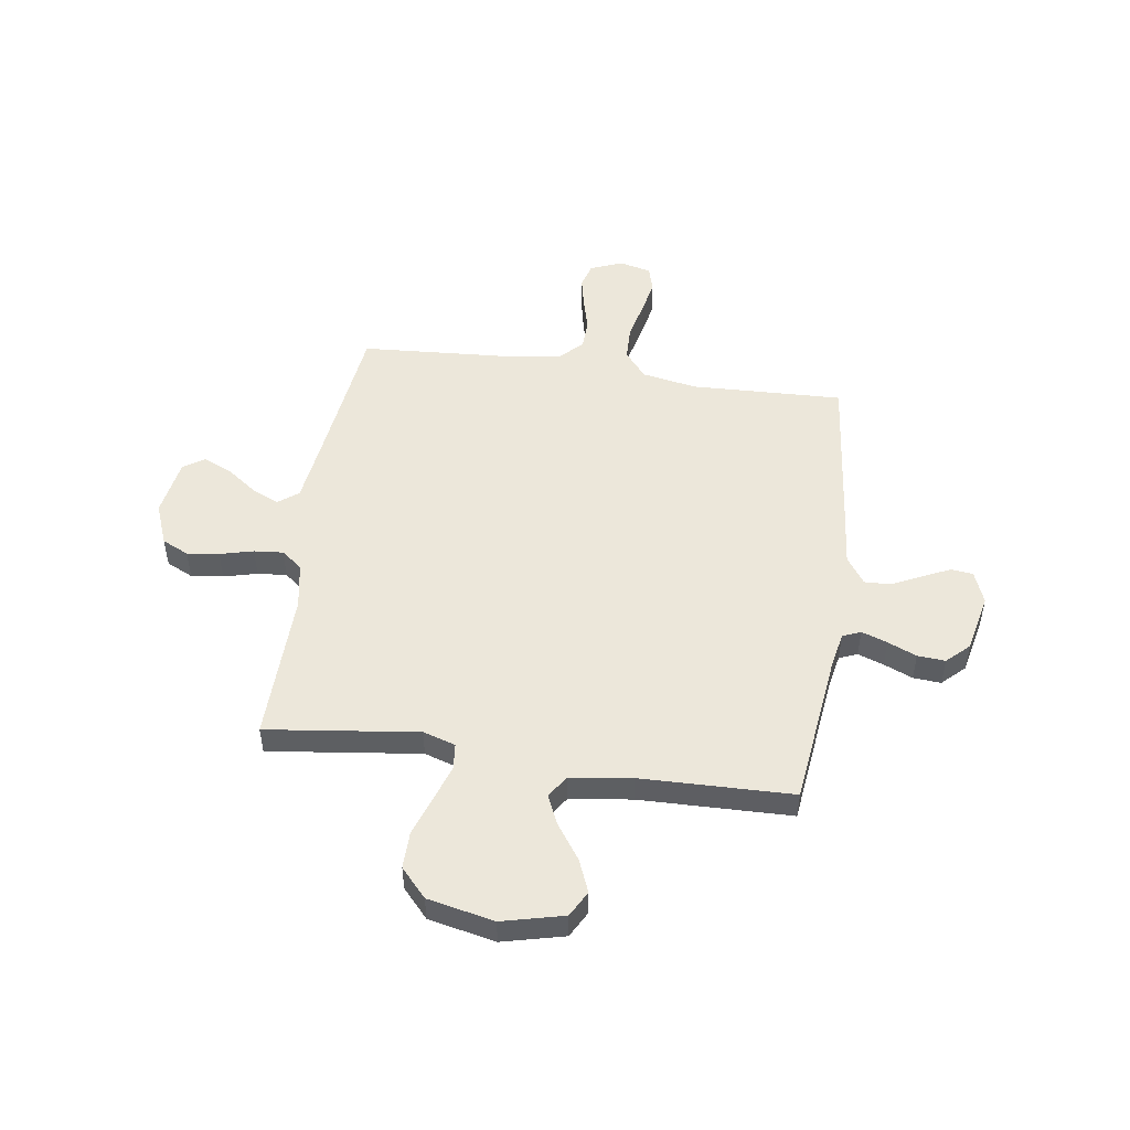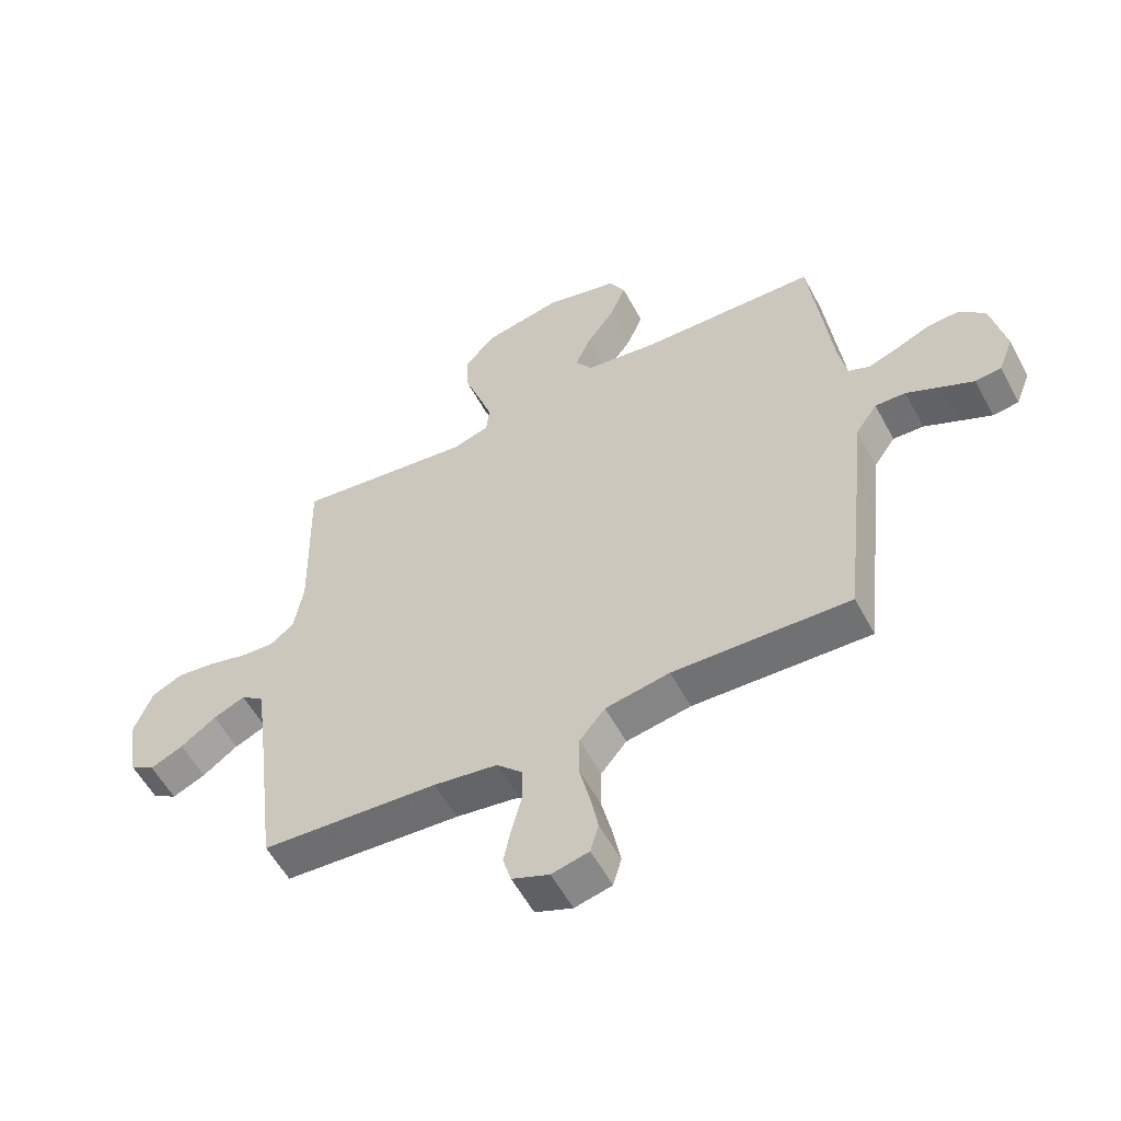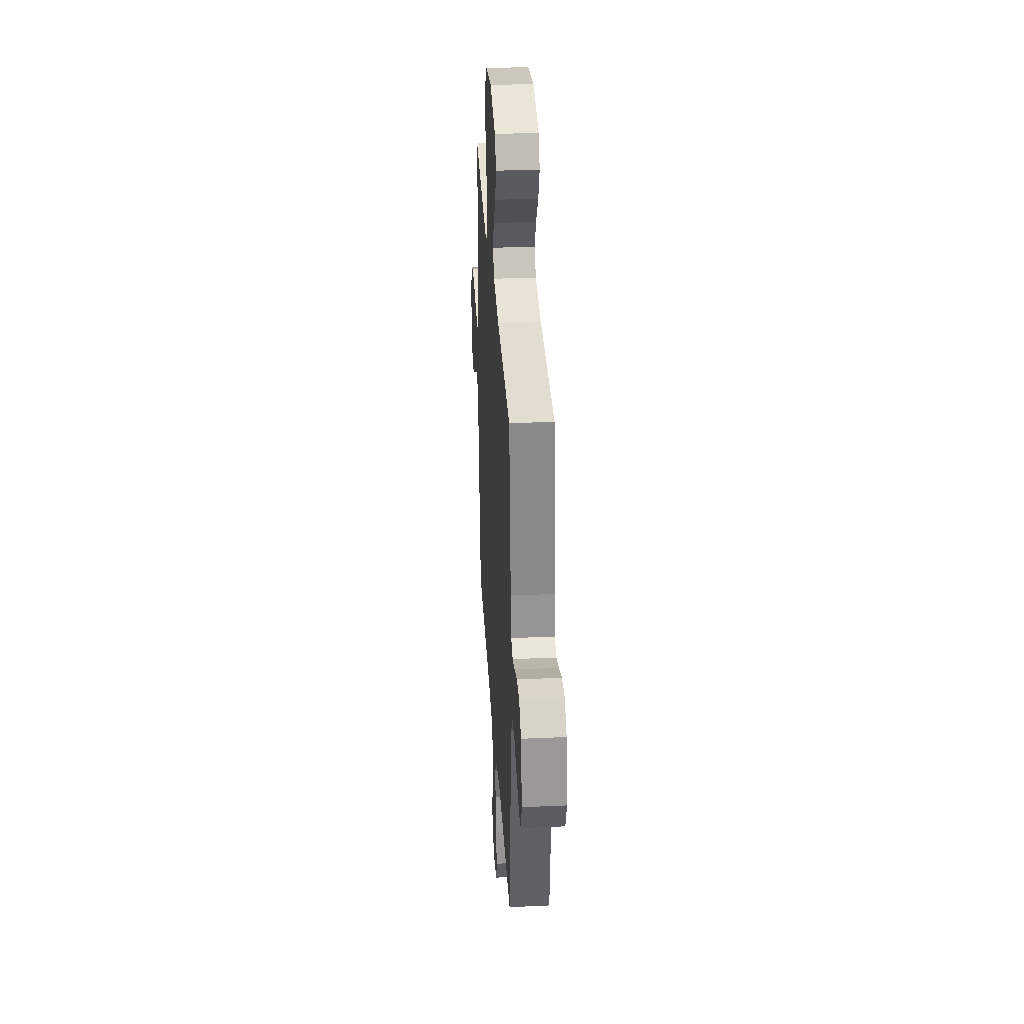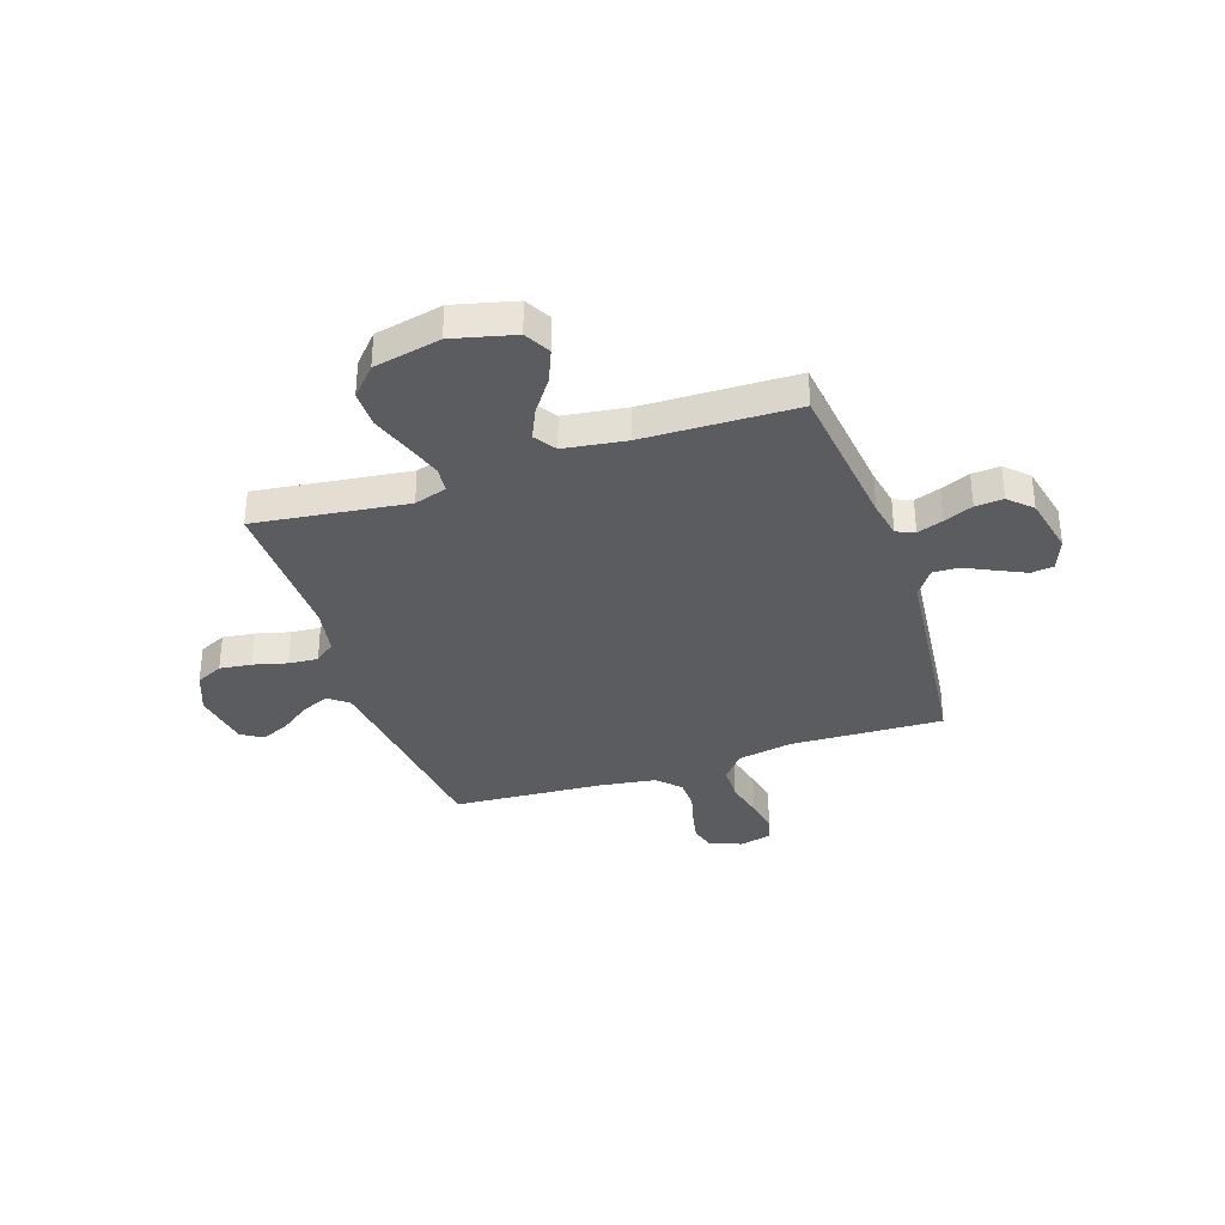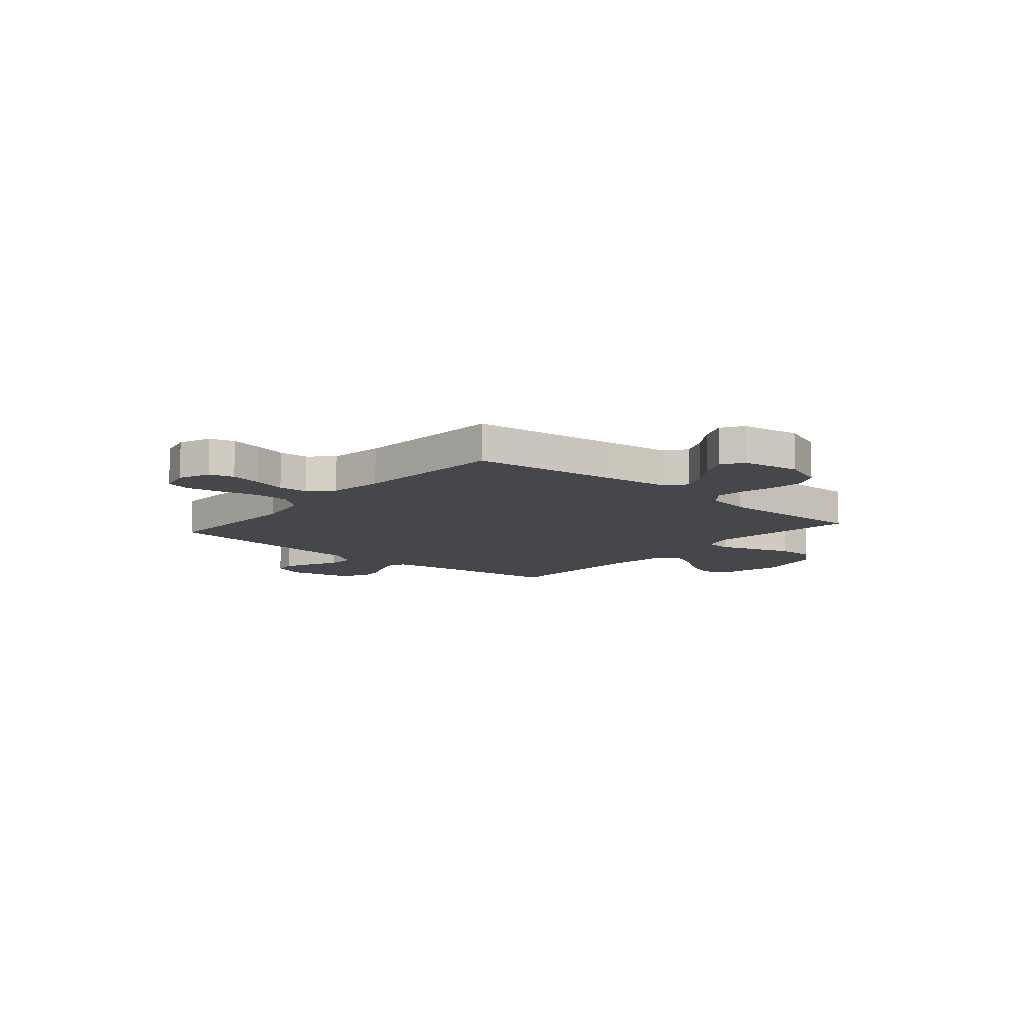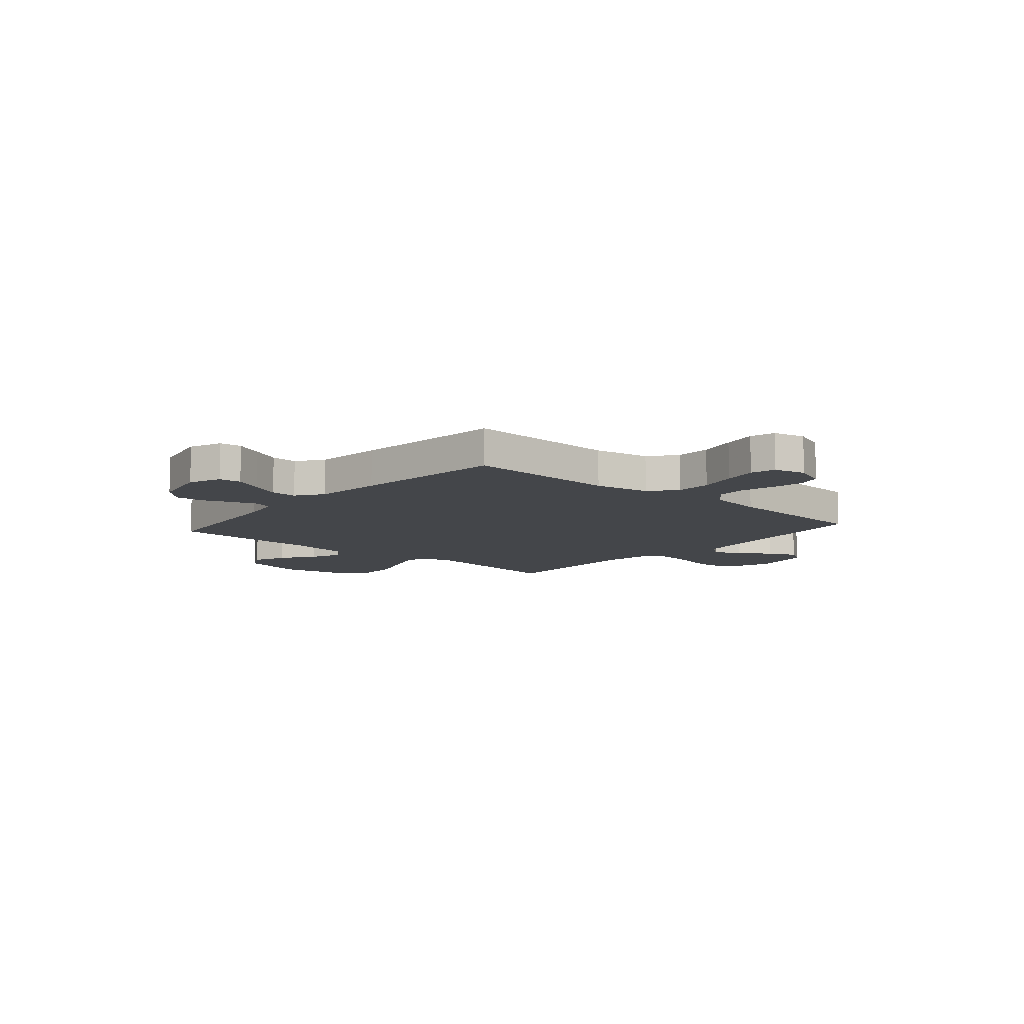
<metadata>
{"format":"obj","ext":"obj","renderer":"f3d","projection":"perspective","resolution":1024,"background":"white","views":[{"elev":50.5,"azim":8.3,"up":"+Y"},{"elev":-56.3,"azim":27.9,"up":"+Z"},{"elev":33.7,"azim":86.5,"up":"+Z"},{"elev":-34.7,"azim":18.5,"up":"+Y"},{"elev":-10.6,"azim":-130.6,"up":"+Y"},{"elev":-9.8,"azim":139.0,"up":"+Y"}]}
</metadata>
<code>
v -0.5 0.07 -0.5
v -0.537 0.07 -0.2
v -0.553 0.07 -0.08
v -0.592 0.07 -0.05
v -0.646 0.07 -0.074
v -0.706 0.07 -0.117
v -0.762 0.07 -0.142
v -0.804 0.07 -0.115
v -0.823 0.07 0
v -0.791 0.07 0.082
v -0.738 0.07 0.107
v -0.675 0.07 0.099
v -0.609 0.07 0.082
v -0.551 0.07 0.077
v -0.51 0.07 0.109
v -0.494 0.07 0.2
v -0.5 0.07 0.5
v -0.2 0.07 0.462
v -0.136 0.07 0.482
v -0.131 0.07 0.533
v -0.155 0.07 0.604
v -0.182 0.07 0.682
v -0.183 0.07 0.755
v -0.132 0.07 0.811
v 0 0.07 0.839
v 0.122 0.07 0.809
v 0.15 0.07 0.758
v 0.123 0.07 0.693
v 0.076 0.07 0.627
v 0.049 0.07 0.567
v 0.078 0.07 0.524
v 0.2 0.07 0.507
v 0.5 0.07 0.5
v 0.536 0.07 0.2
v 0.55 0.07 0.126
v 0.586 0.07 0.111
v 0.637 0.07 0.129
v 0.694 0.07 0.153
v 0.749 0.07 0.157
v 0.793 0.07 0.115
v 0.818 0.07 0
v 0.793 0.07 -0.064
v 0.749 0.07 -0.069
v 0.694 0.07 -0.043
v 0.636 0.07 -0.015
v 0.584 0.07 -0.013
v 0.547 0.07 -0.066
v 0.533 0.07 -0.2
v 0.5 0.07 -0.5
v 0.2 0.07 -0.489
v 0.091 0.07 -0.509
v 0.048 0.07 -0.561
v 0.046 0.07 -0.631
v 0.064 0.07 -0.707
v 0.077 0.07 -0.775
v 0.063 0.07 -0.824
v 0 0.07 -0.839
v -0.063 0.07 -0.814
v -0.077 0.07 -0.765
v -0.064 0.07 -0.703
v -0.047 0.07 -0.638
v -0.049 0.07 -0.579
v -0.092 0.07 -0.536
v -0.2 0.07 -0.52
v -0.5 0 -0.5
v -0.537 0 -0.2
v -0.553 0 -0.08
v -0.592 0 -0.05
v -0.646 0 -0.074
v -0.706 0 -0.117
v -0.762 0 -0.142
v -0.804 0 -0.115
v -0.823 0 0
v -0.791 0 0.082
v -0.738 0 0.107
v -0.675 0 0.099
v -0.609 0 0.082
v -0.551 0 0.077
v -0.51 0 0.109
v -0.494 0 0.2
v -0.5 0 0.5
v -0.2 0 0.462
v -0.136 0 0.482
v -0.131 0 0.533
v -0.155 0 0.604
v -0.182 0 0.682
v -0.183 0 0.755
v -0.132 0 0.811
v 0 0 0.839
v 0.122 0 0.809
v 0.15 0 0.758
v 0.123 0 0.693
v 0.076 0 0.627
v 0.049 0 0.567
v 0.078 0 0.524
v 0.2 0 0.507
v 0.5 0 0.5
v 0.536 0 0.2
v 0.55 0 0.126
v 0.586 0 0.111
v 0.637 0 0.129
v 0.694 0 0.153
v 0.749 0 0.157
v 0.793 0 0.115
v 0.818 0 0
v 0.793 0 -0.064
v 0.749 0 -0.069
v 0.694 0 -0.043
v 0.636 0 -0.015
v 0.584 0 -0.013
v 0.547 0 -0.066
v 0.533 0 -0.2
v 0.5 0 -0.5
v 0.2 0 -0.489
v 0.091 0 -0.509
v 0.048 0 -0.561
v 0.046 0 -0.631
v 0.064 0 -0.707
v 0.077 0 -0.775
v 0.063 0 -0.824
v 0 0 -0.839
v -0.063 0 -0.814
v -0.077 0 -0.765
v -0.064 0 -0.703
v -0.047 0 -0.638
v -0.049 0 -0.579
v -0.092 0 -0.536
v -0.2 0 -0.52
f 59 60 61
f 58 59 61
f 57 58 61
f 56 57 61
f 55 56 61
f 54 55 61
f 53 54 61
f 52 53 61 62
f 51 52 62 63
f 47 48 49 50
f 51 63 64
f 50 51 64
f 47 50 64
f 46 47 64
f 43 44 45
f 42 43 45
f 41 42 45
f 40 41 45
f 39 40 45
f 38 39 45
f 37 38 45
f 36 37 45 46
f 32 33 34
f 31 32 34 35
f 27 28 29
f 26 27 29
f 25 26 29
f 24 25 29
f 23 24 29
f 22 23 29
f 21 22 29
f 20 21 29 30
f 19 20 30 31
f 16 17 18
f 19 31 35
f 18 19 35
f 16 18 35
f 15 16 35
f 11 12 13
f 10 11 13
f 9 10 13
f 8 9 13
f 7 8 13
f 6 7 13
f 5 6 13
f 4 5 13 14
f 35 36 46
f 15 35 46
f 14 15 46
f 4 14 46
f 3 4 46
f 2 3 46 64
f 1 2 64
f 125 124 123
f 125 123 122
f 125 122 121
f 125 121 120
f 125 120 119
f 125 119 118
f 125 118 117
f 126 125 117 116
f 127 126 116 115
f 114 113 112 111
f 128 127 115
f 128 115 114
f 128 114 111
f 128 111 110
f 109 108 107
f 109 107 106
f 109 106 105
f 109 105 104
f 109 104 103
f 109 103 102
f 109 102 101
f 110 109 101 100
f 98 97 96
f 99 98 96 95
f 93 92 91
f 93 91 90
f 93 90 89
f 93 89 88
f 93 88 87
f 93 87 86
f 93 86 85
f 94 93 85 84
f 95 94 84 83
f 82 81 80
f 99 95 83
f 99 83 82
f 99 82 80
f 99 80 79
f 77 76 75
f 77 75 74
f 77 74 73
f 77 73 72
f 77 72 71
f 77 71 70
f 77 70 69
f 78 77 69 68
f 110 100 99
f 110 99 79
f 110 79 78
f 110 78 68
f 110 68 67
f 128 110 67 66
f 128 66 65
f 1 65 66 2
f 2 66 67 3
f 3 67 68 4
f 4 68 69 5
f 5 69 70 6
f 6 70 71 7
f 7 71 72 8
f 8 72 73 9
f 9 73 74 10
f 10 74 75 11
f 11 75 76 12
f 12 76 77 13
f 13 77 78 14
f 14 78 79 15
f 15 79 80 16
f 16 80 81 17
f 17 81 82 18
f 18 82 83 19
f 19 83 84 20
f 20 84 85 21
f 21 85 86 22
f 22 86 87 23
f 23 87 88 24
f 24 88 89 25
f 25 89 90 26
f 26 90 91 27
f 27 91 92 28
f 28 92 93 29
f 29 93 94 30
f 30 94 95 31
f 31 95 96 32
f 32 96 97 33
f 33 97 98 34
f 34 98 99 35
f 35 99 100 36
f 36 100 101 37
f 37 101 102 38
f 38 102 103 39
f 39 103 104 40
f 40 104 105 41
f 41 105 106 42
f 42 106 107 43
f 43 107 108 44
f 44 108 109 45
f 45 109 110 46
f 46 110 111 47
f 47 111 112 48
f 48 112 113 49
f 49 113 114 50
f 50 114 115 51
f 51 115 116 52
f 52 116 117 53
f 53 117 118 54
f 54 118 119 55
f 55 119 120 56
f 56 120 121 57
f 57 121 122 58
f 58 122 123 59
f 59 123 124 60
f 60 124 125 61
f 61 125 126 62
f 62 126 127 63
f 63 127 128 64
f 64 128 65 1

</code>
